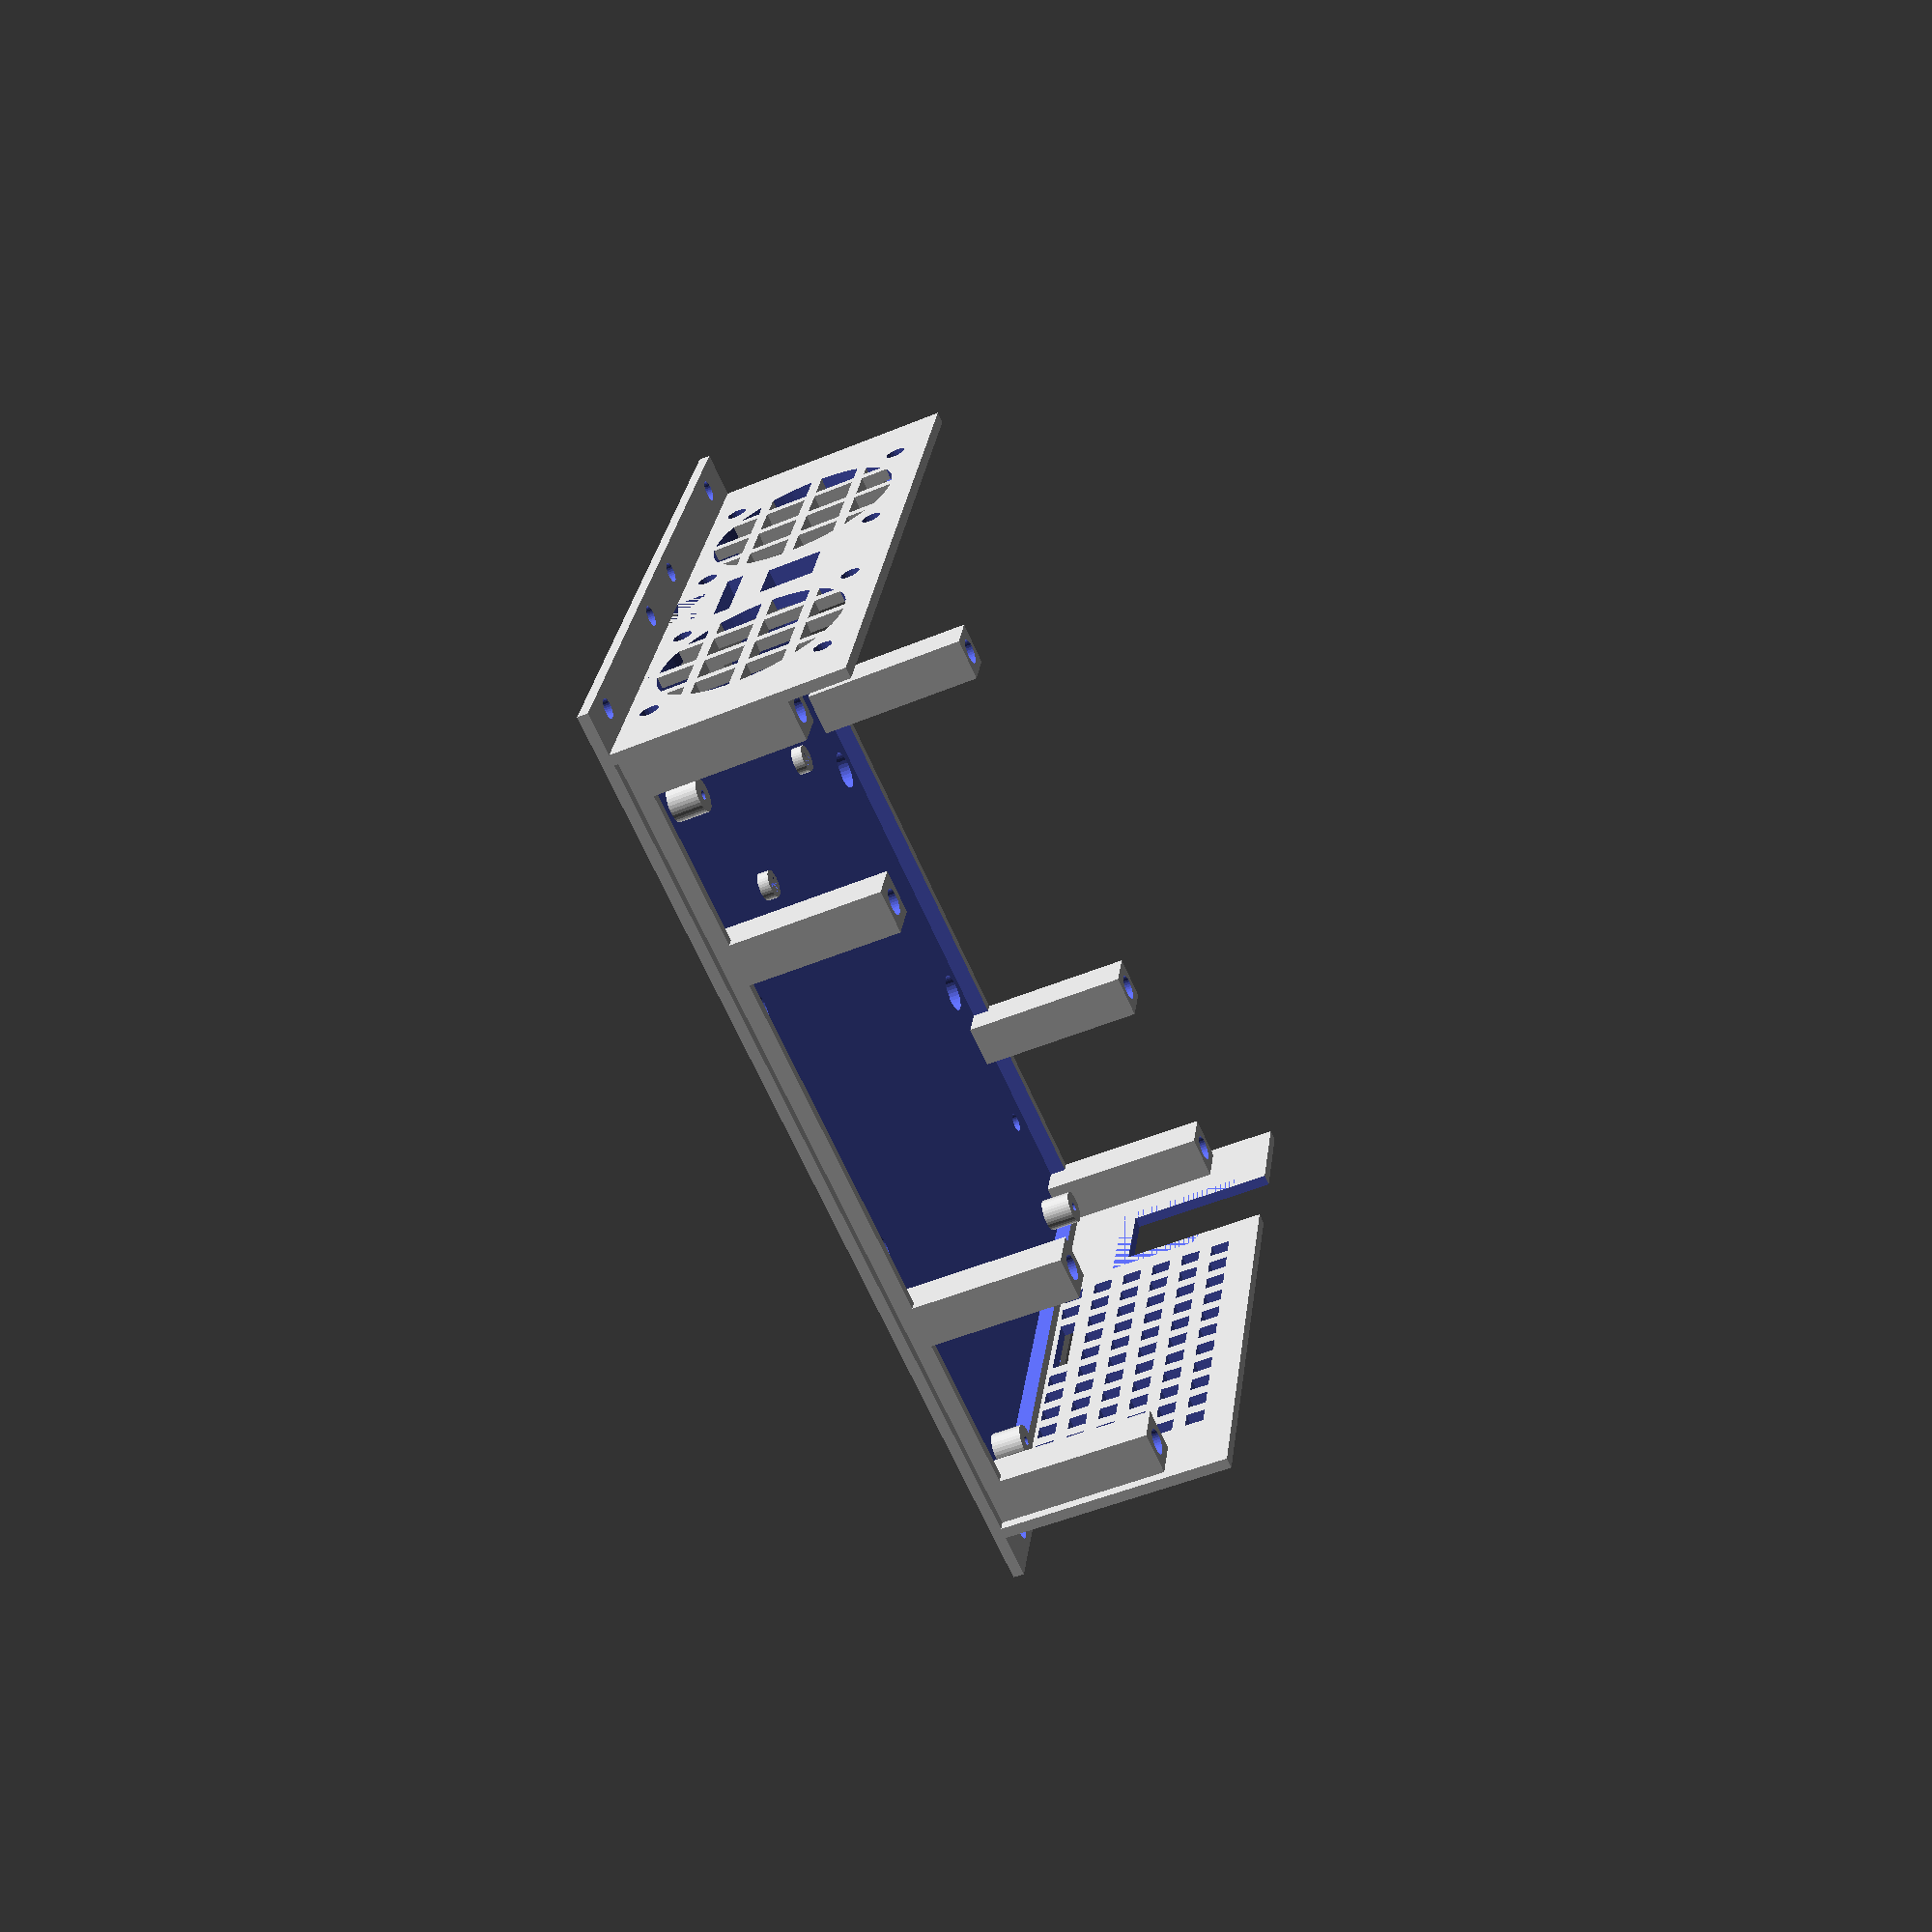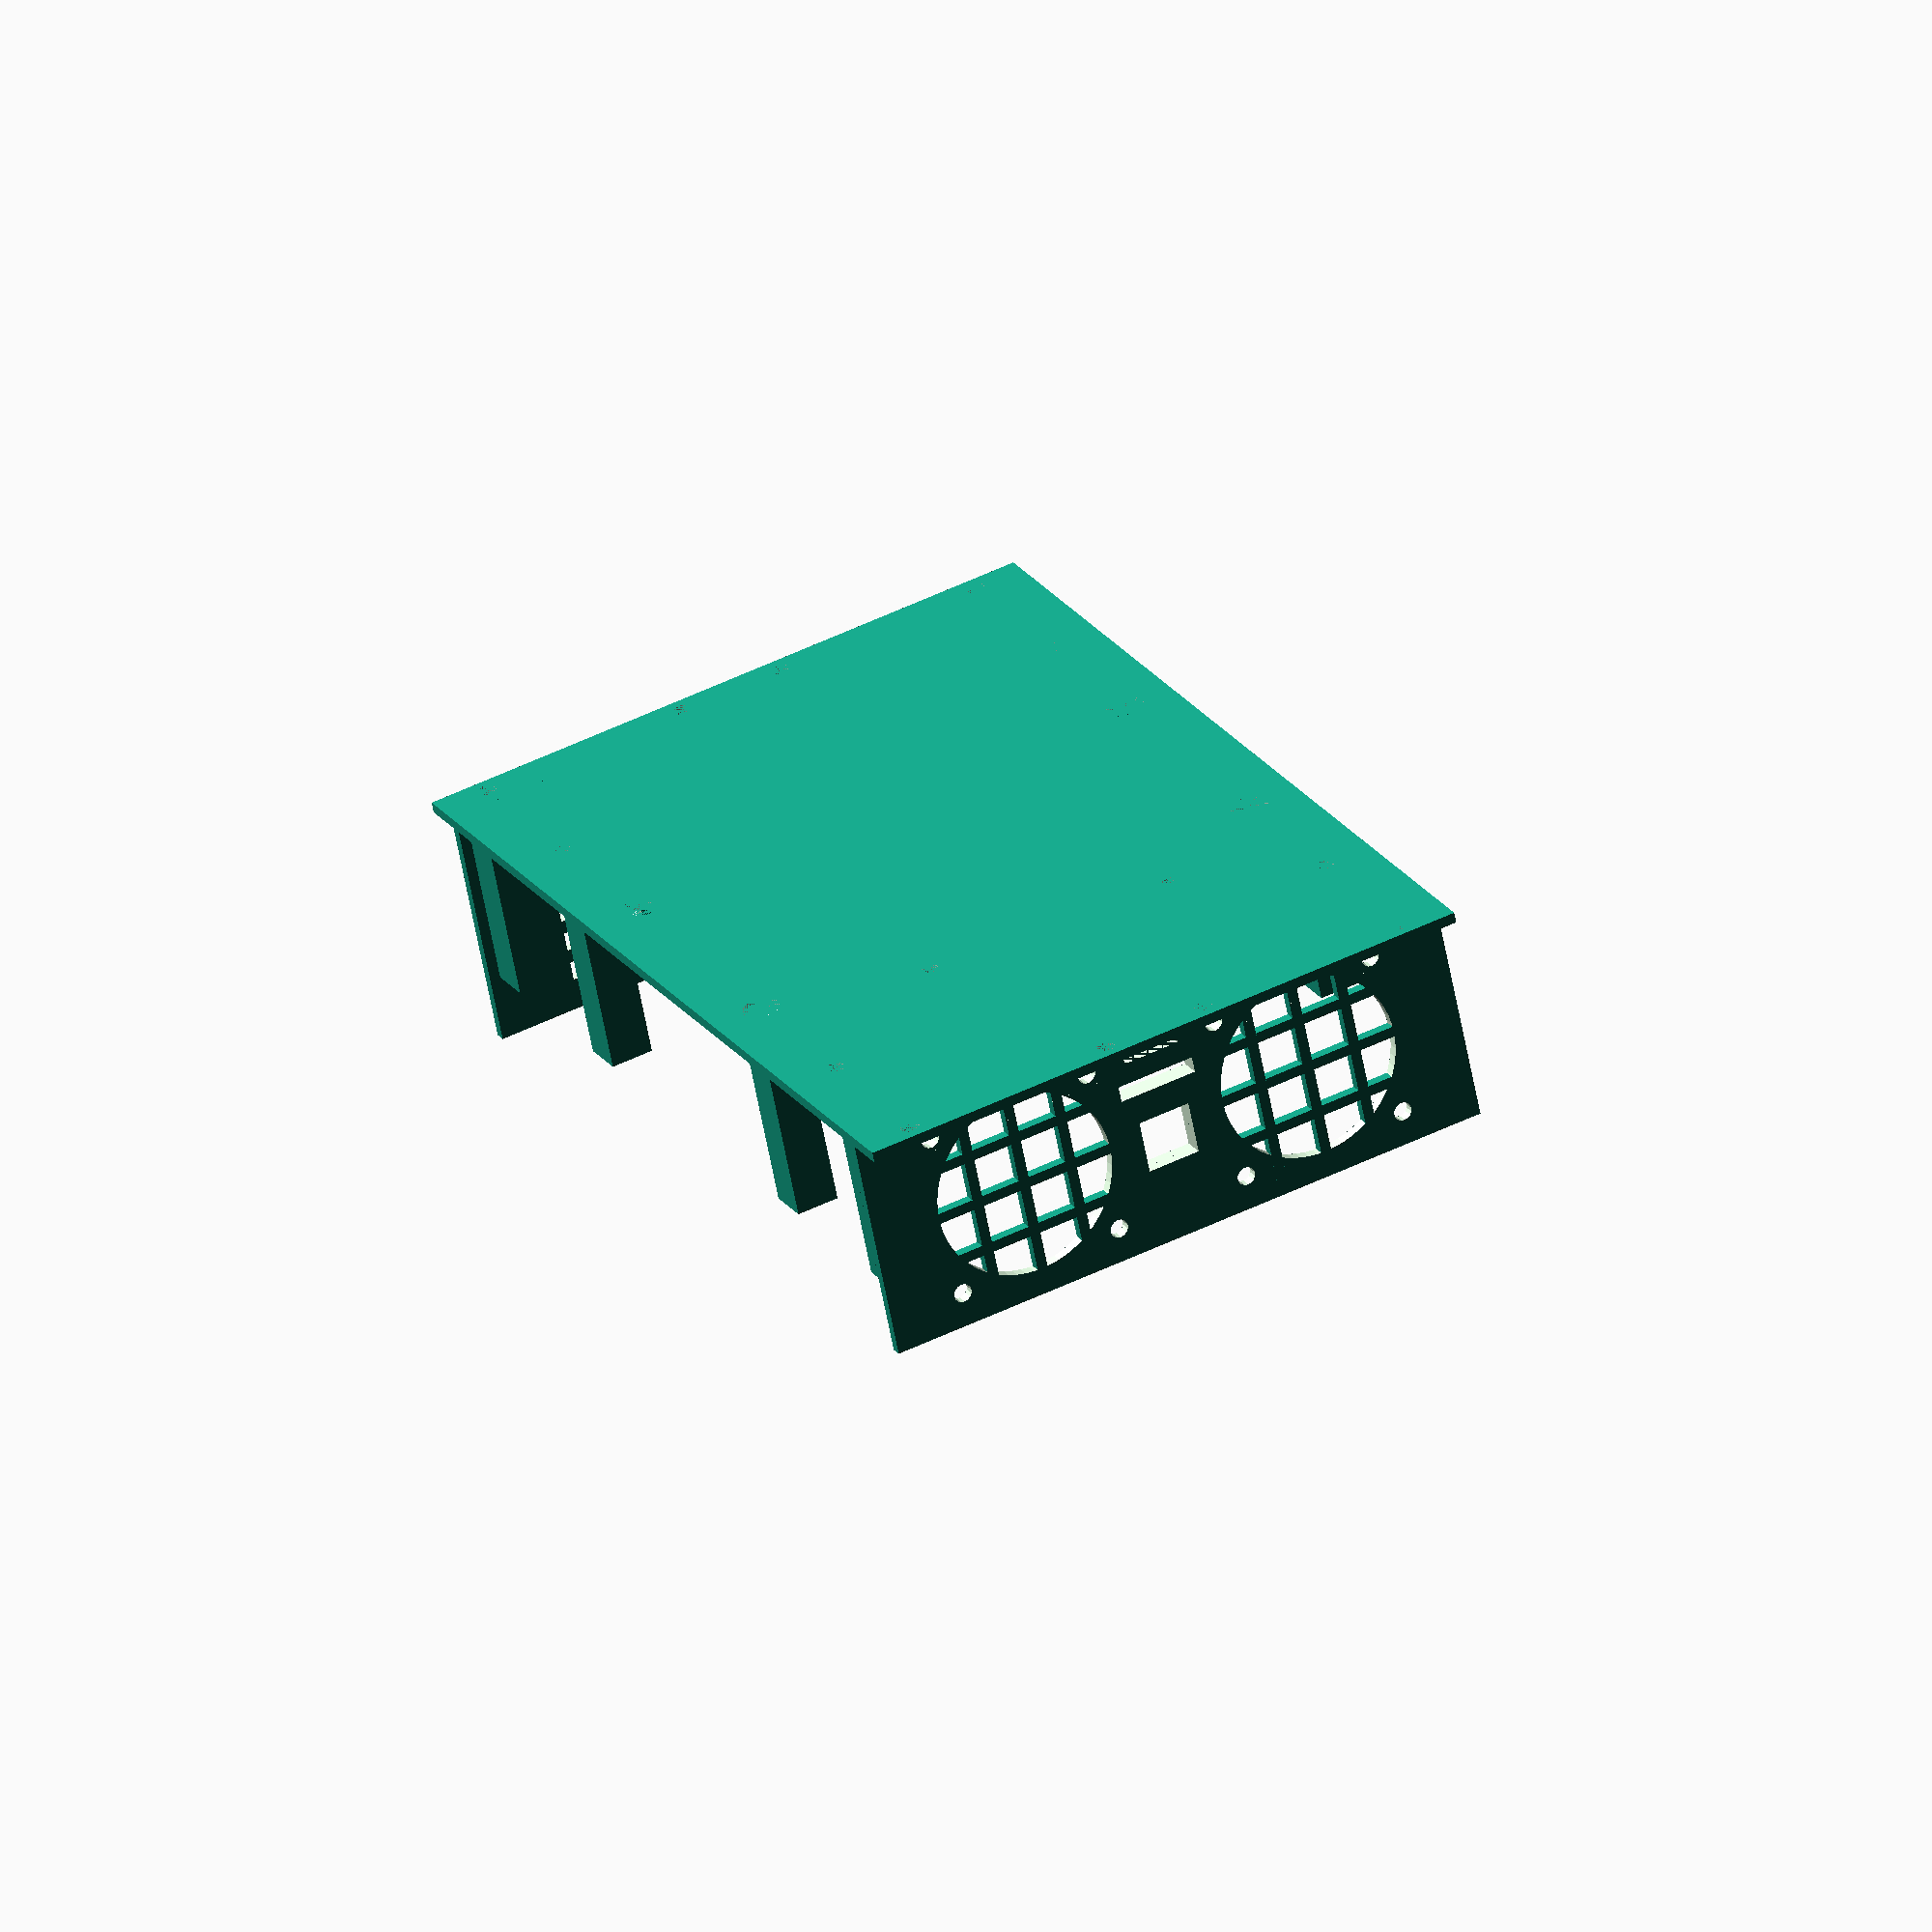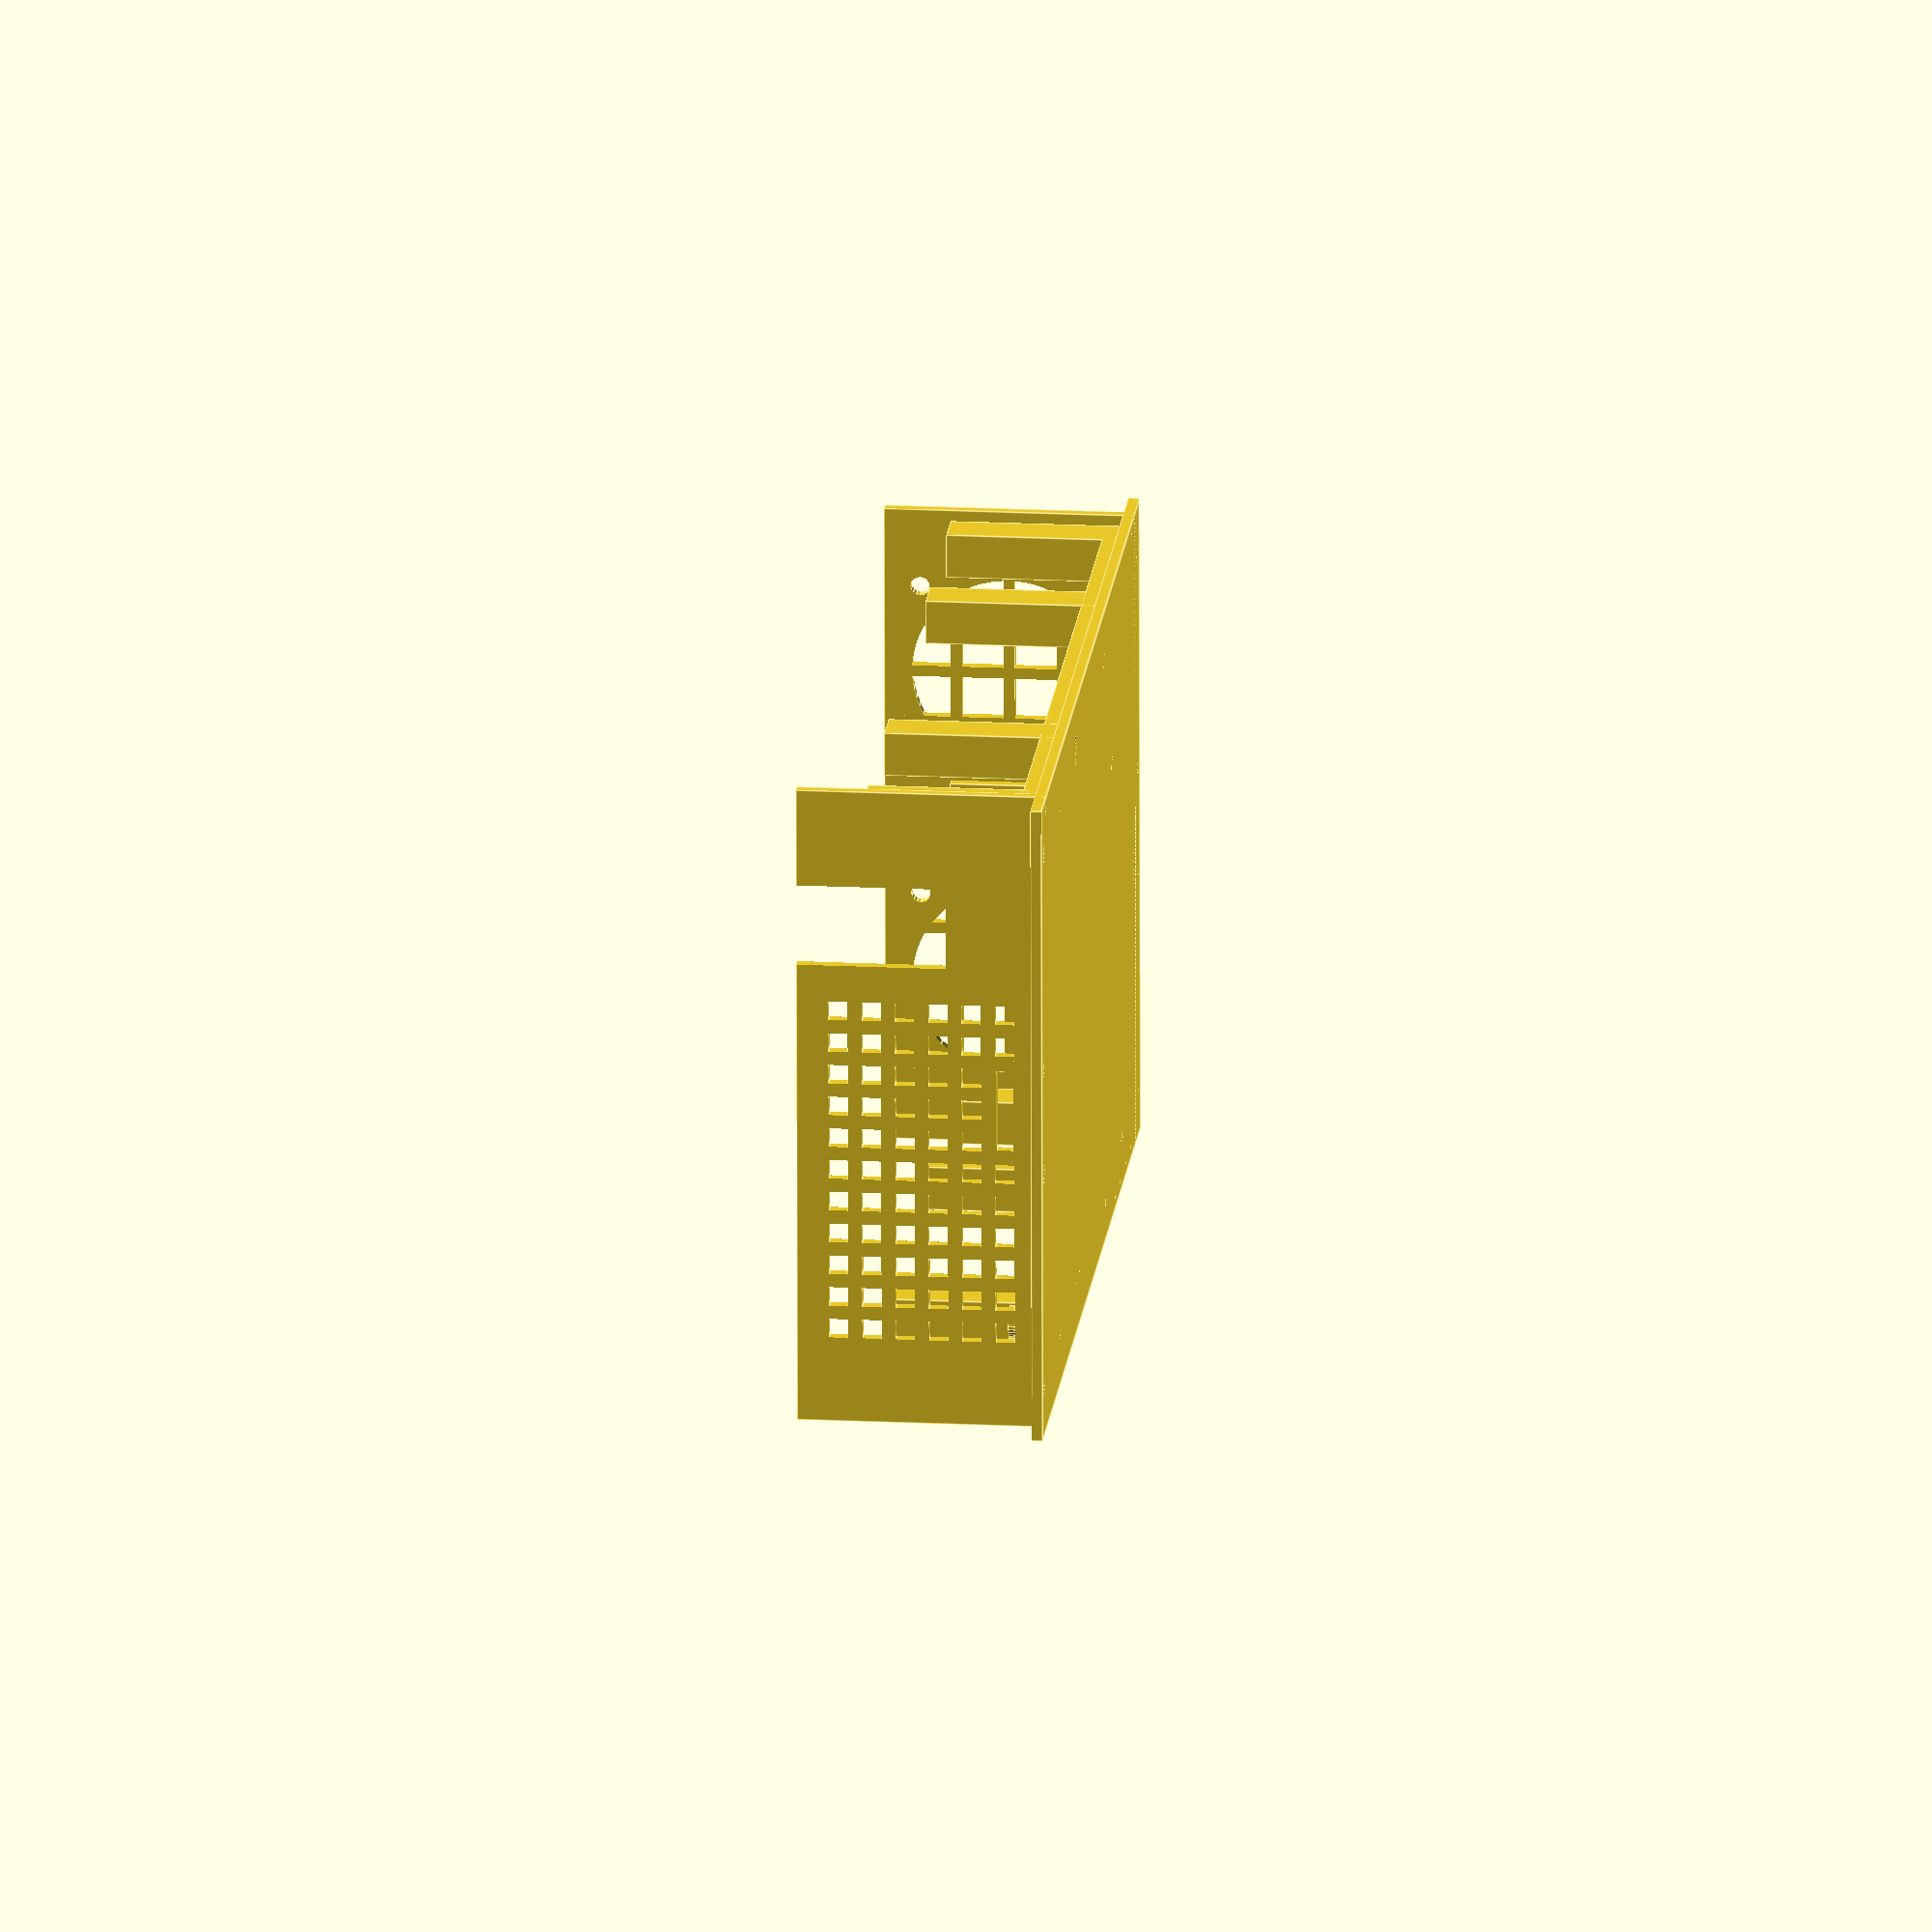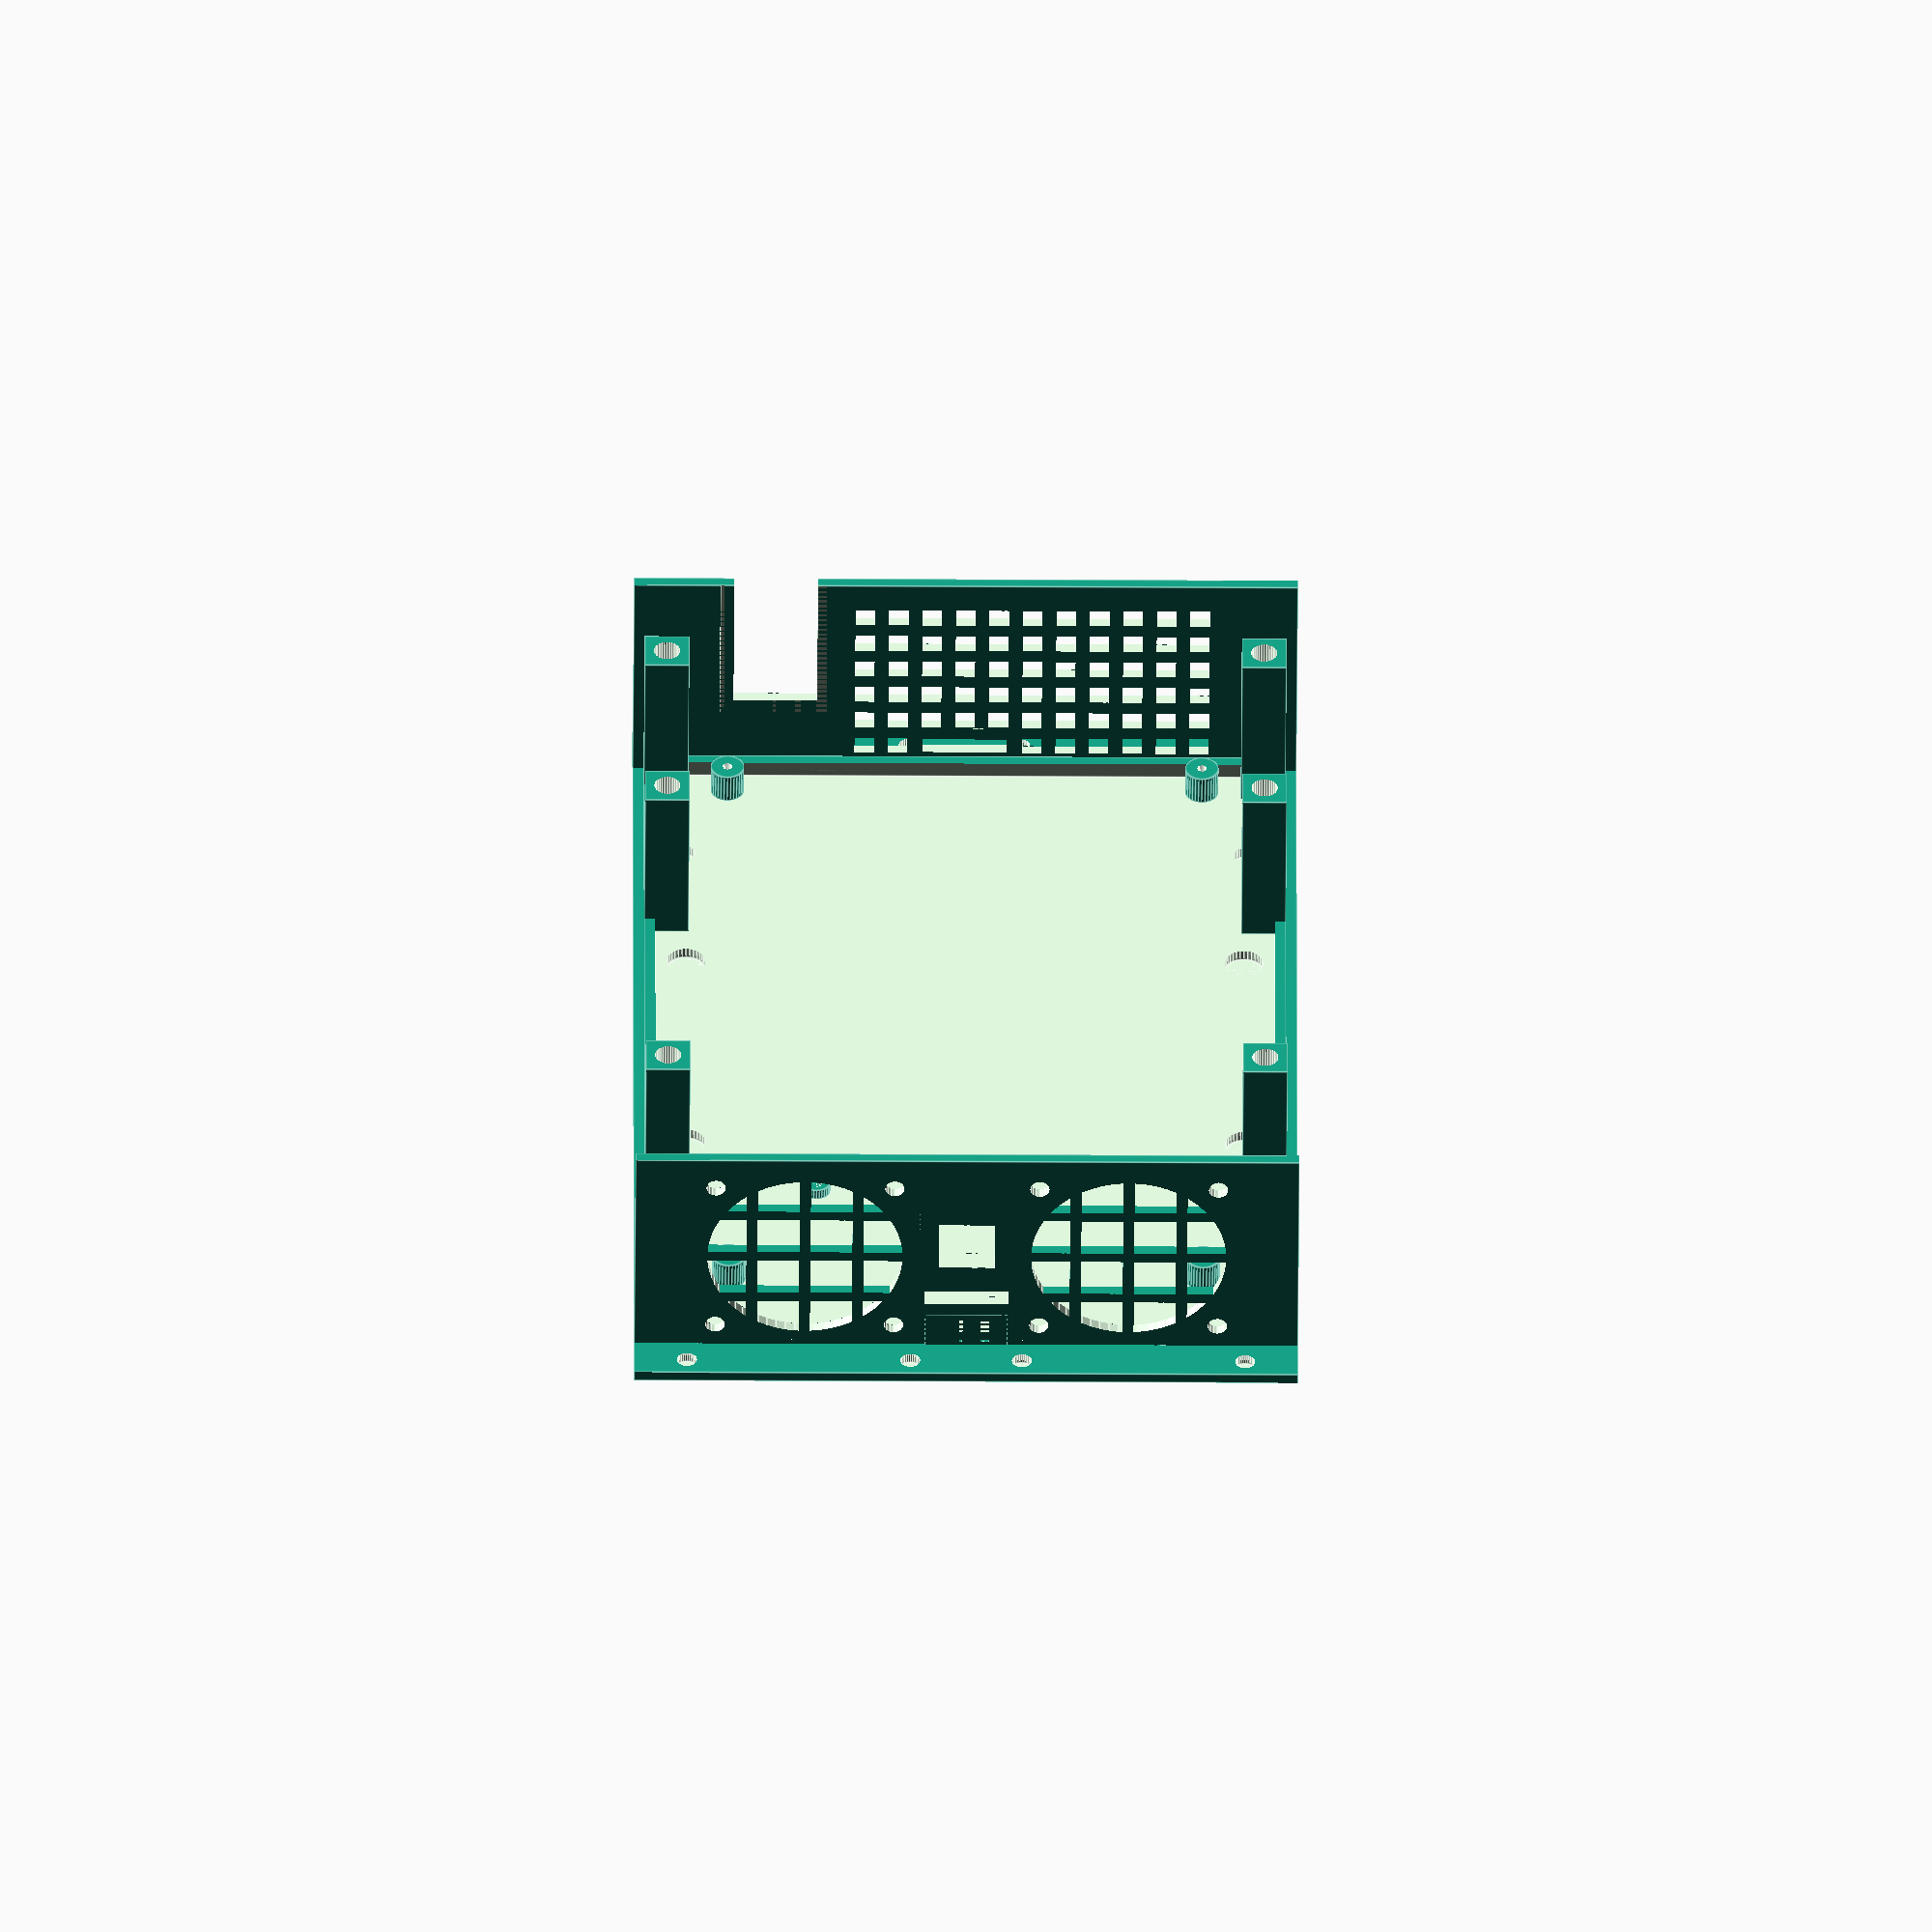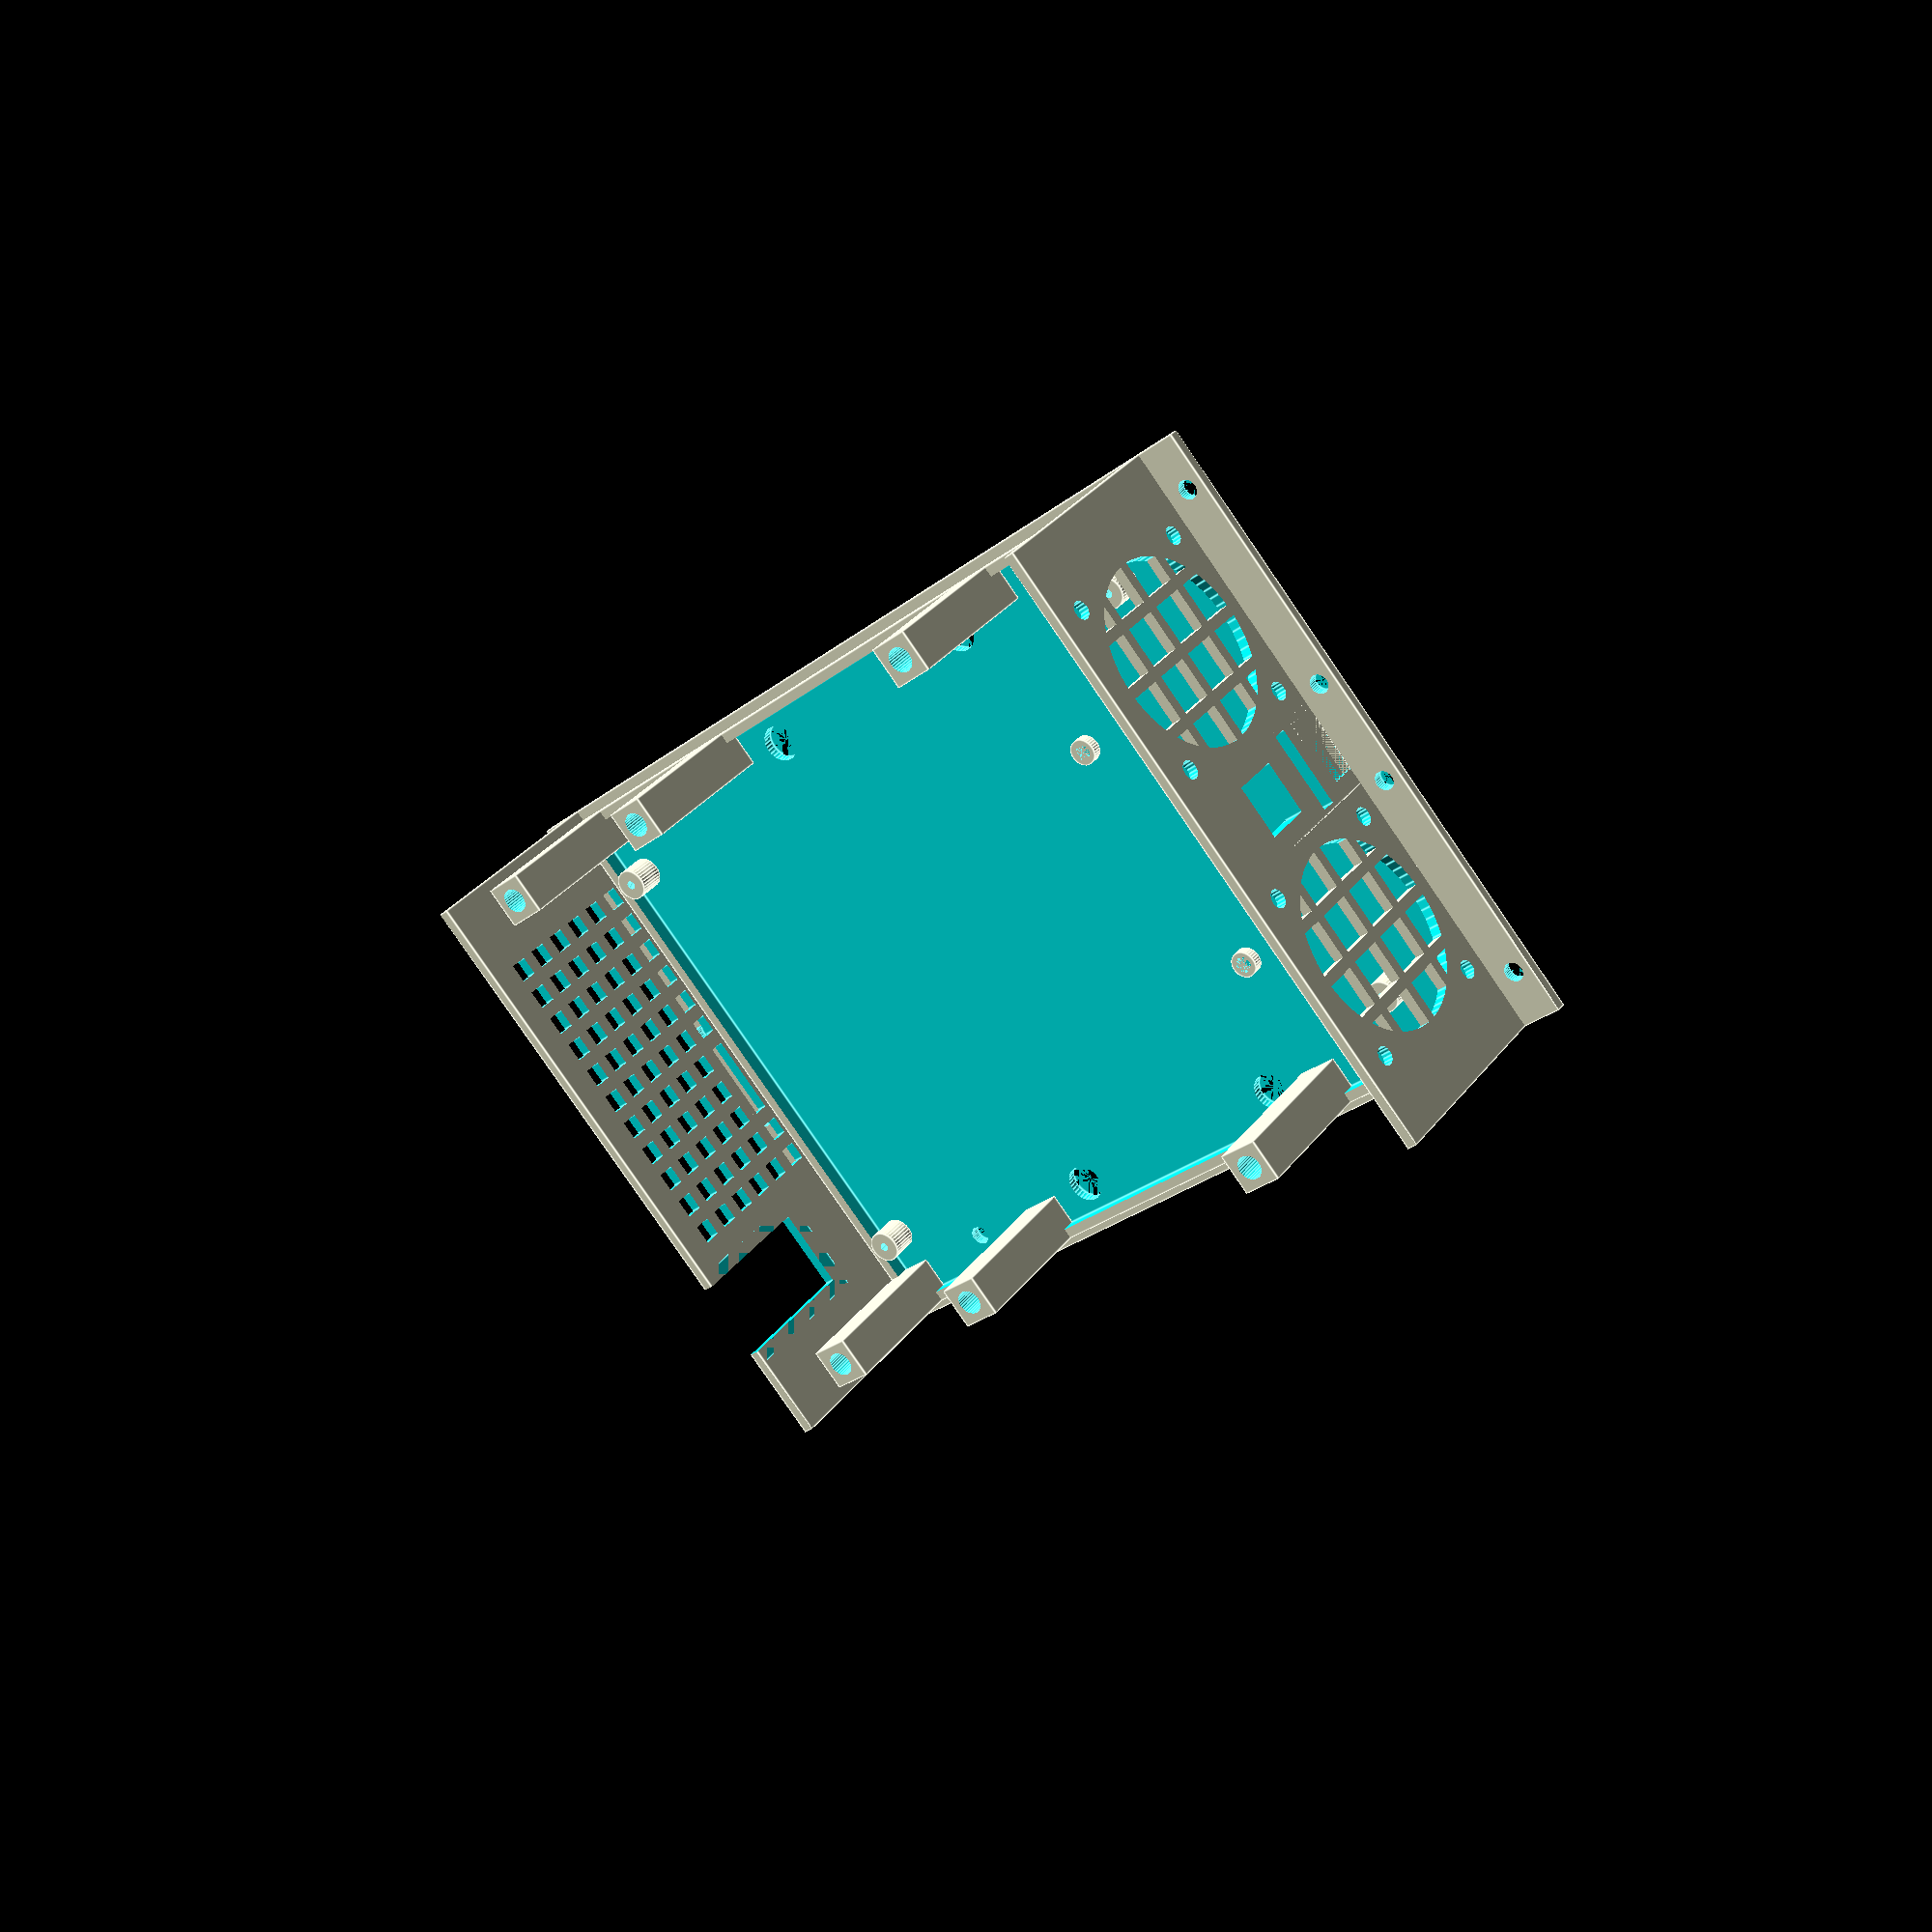
<openscad>
L=157;
W=115;
H=5;

THICK = 2.0;

bW=85;
bL=135;

hW=100;
hL=110;

difference() {
    translate([-L/2-THICK,-W/2-THICK,0])
    cube([THICK,W+2*THICK,45]);

    difference() {
    translate([-L/2-THICK,18,22.5])
    rotate([0,90,0])
    fanvent();
        
    translate([0,0,6])
    cube([2*L,19,8],center=true);
    }
    translate([0,0,7.5])
    cube([2*L,15,3],center=true);
    
    translate([0,-34,36])
    cube([2*L,15,36],center=true);
    
    translate([0,-34,36])
    cube([L,20,42],center=true);
}

difference() {
    union() {
        translate([L/2,-W/2-THICK,0])
        cube([THICK,W+2*THICK,45]);
        
        translate([L/2-THICK,-17/2,0])
        cube([2*THICK,17,33]);
    }
    
    translate([L/2-.5,29,22.5])
    rotate([0,90,0])
    fanholes40();
    
    translate([L/2-.5,-29,22.5])
    rotate([0,90,0])
    fanholes40();
    
    translate([0,0,2*THICK])
    cube([2*L,13,7],center=true);
    
    translate([0,0,13])
    cube([2*L,15,3],center=true);
    
    translate([0,0,25])
    cube([2*L,10, 10],center=true);
}

module fanvent() {
    translate([-30/2-3.5/2,-68.5/2-3.5,0]) {
    for (i = [0:6:30]) {
        for (j = [0:6:60]) {
            translate([i,j,-15])
            cube([3.5,3.5,30]);
        }
    }
}
}

module fanholes40() {
    translate([-16,-16,0])
    cylinder(d=3.5,h=5,$fn=16);
    
    translate([-16,16,0])
    cylinder(d=3.5,h=5,$fn=16);
    
    translate([16,-16,0])
    cylinder(d=3.5,h=5,$fn=16);
    
    translate([16,16,0])
    cylinder(d=3.5,h=5,$fn=16);
    
    difference() {
    cylinder(d=35,h=5,$fn=64);
    
    rotate([0,0,90]) {
    translate([-25,-1,0])
    cube([50,2,5]);
        
    translate([-25,-1-9.5,0])
    cube([50,2,5]);
        
    translate([-25,-1+9.5,0])
    cube([50,2,5]);
        
    }
    translate([-25,-1,0])
    cube([50,2,5]);
        
    translate([-25,-1-9.5,0])
    cube([50,2,5]);
        
    translate([-25,-1+9.5,0])
    cube([50,2,5]);
}
    
    cube([40,40,0.01], center=true);
    
}

module fanholes() {
    translate([-10,-10,0])
    cylinder(d=3.5,h=5,$fn=16);
    
    translate([-10,10,0])
    cylinder(d=3.5,h=5,$fn=16);
    
    translate([10,-10,0])
    cylinder(d=3.5,h=5,$fn=16);
    
    translate([10,10,0])
    cylinder(d=3.5,h=5,$fn=16);
    
}

difference() {
    union() {
    translate([-L/2,-W/2,0])
    cube([L,W,H]);
    
    translate([-L/2-THICK,-W/2-THICK,0])
    cube([L+2*THICK,W+2*THICK,THICK]);
        
    translate([0,0,THICK/2])
    cube([L+20,W+2*THICK,THICK],center=true);
    }
    
    translate([THICK,0,THICK+2*THICK])
    cube([L,W-16,6],center=true);
    
    translate([-L/2+THICK,-W/2+THICK,THICK])
    cube([L-2*THICK,W-2*THICK,H]);

    inside_mount_holes();
    through_holes();
    button_holes();
}

translate([-5,0,THICK])
aerocore_standoffs();

translate([0,0,THICK])
comm_supports();

        translate([0,0,THICK])
        button_tubes();

power_connector();

module power_connector() {
    translate([L/2+THICK,0,THICK+9.5/2-2.0])
    translate([-11/2,0,0])
    difference() {
        cube([11,14.8,8.5], center=true);
        cube([11,10.8,5.5], center=true);
    }
}

module button_holes() {  
    translate([bL/2-27.5-5,bW/2-22,0])
    cylinder(d=3,h=5,$fn=32);
    
    translate([bL/2-24.5-5,-bW/2+15.8,0])
    cylinder(d=3,h=5,$fn=32);
}

module button_tubes() {  
    translate([bL/2-27.5-5,bW/2-22,0])
    difference() {
    cylinder(d=5,h=2,$fn=32);
    cylinder(d=3,h=2,$fn=32);
    }
    
    translate([bL/2-24.5-5,-bW/2+15.8,0])
    difference() {
    cylinder(d=5,h=2,$fn=32);
    cylinder(d=3,h=2,$fn=32);
    }
}

module inside_mount_holes() {  
    translate([-hL/2,-hW/2,0])
    cylinder(d=3.6,h=5,$fn=32);
    translate([-hL/2,hW/2,0])
    cylinder(d=3.6,h=5,$fn=32);
    translate([hL/2,-hW/2,0])
    cylinder(d=3.6,h=5,$fn=32);
    translate([hL/2,hW/2,0])
    cylinder(d=3.6,h=5,$fn=32);
    
    translate([170/2,hW/2,0])
    cylinder(d=3.6,h=5,$fn=32);
    translate([170/2,-hW/2,0])
    cylinder(d=3.6,h=5,$fn=32);
    translate([-170/2,hW/2,0])
    cylinder(d=3.6,h=5,$fn=32);
    translate([-170/2,-hW/2,0])
    cylinder(d=3.6,h=5,$fn=32);
    translate([170/2,10,0])
    cylinder(d=3.6,h=5,$fn=32);
    translate([170/2,-10,0])
    cylinder(d=3.6,h=5,$fn=32);
    translate([-170/2,10,0])
    cylinder(d=3.6,h=5,$fn=32);
    translate([-170/2,-10,0])
    cylinder(d=3.6,h=5,$fn=32);
}

module through_holes() {
    
    translate([-25,hW/2,0])
    cylinder(d=7,h=5,$fn=32);
    translate([25,hW/2,0])
    cylinder(d=7,h=5,$fn=32);
    translate([-25,-hW/2,0])
    cylinder(d=7,h=5,$fn=32);
    translate([25,-hW/2,0])
    cylinder(d=7,h=5,$fn=32);
}

module aerocore_standoffs() {
translate([-bL/2,-bW/2,0])
standoff(d=6,h=5.5);
translate([bL/2,-bW/2,0])
standoff(d=6,h=5.5);
translate([-bL/2,bW/2,0])
standoff(d=6,h=5.5);
translate([bL/2,bW/2,0])
standoff(d=6,h=5.5);
}

module comm_supports() {
translate([-L/2+4,-W/2+4,0])
support();
translate([-L/2+4,W/2-4,0])
support();
translate([L/2-4,-W/2+4,0])
support();
translate([L/2-4,W/2-4,0])
support();
translate([L/4-2,-W/2+4,0])
support();
translate([-L/4+2,-W/2+4,0])
support();
translate([L/4-2,W/2-4,0])
support();
translate([-L/4+2,W/2-4,0])
support();
}

module support() {
    difference() {
        translate([-4,-4])
        cube([8,8,31]);
        cylinder(d=4.7,h=40,$fn=32);
    }
}

module standoff(h=4,d=4) {
    difference() {
        cylinder(d=d,h=h,$fn=32);
        cylinder(d=1.7,h=6,$fn=32);
    }
}

module corner() {
    
difference() {
    translate([-3.5,-3.5,0])
    cube([7,7,H]);
    cylinder(h=2*H,d=4.7,$fn=16);
}
}
</openscad>
<views>
elev=48.4 azim=196.4 roll=295.0 proj=p view=wireframe
elev=61.3 azim=117.0 roll=190.6 proj=o view=wireframe
elev=162.6 azim=1.2 roll=84.3 proj=o view=edges
elev=229.6 azim=269.9 roll=180.4 proj=o view=edges
elev=328.6 azim=319.1 roll=30.3 proj=p view=edges
</views>
